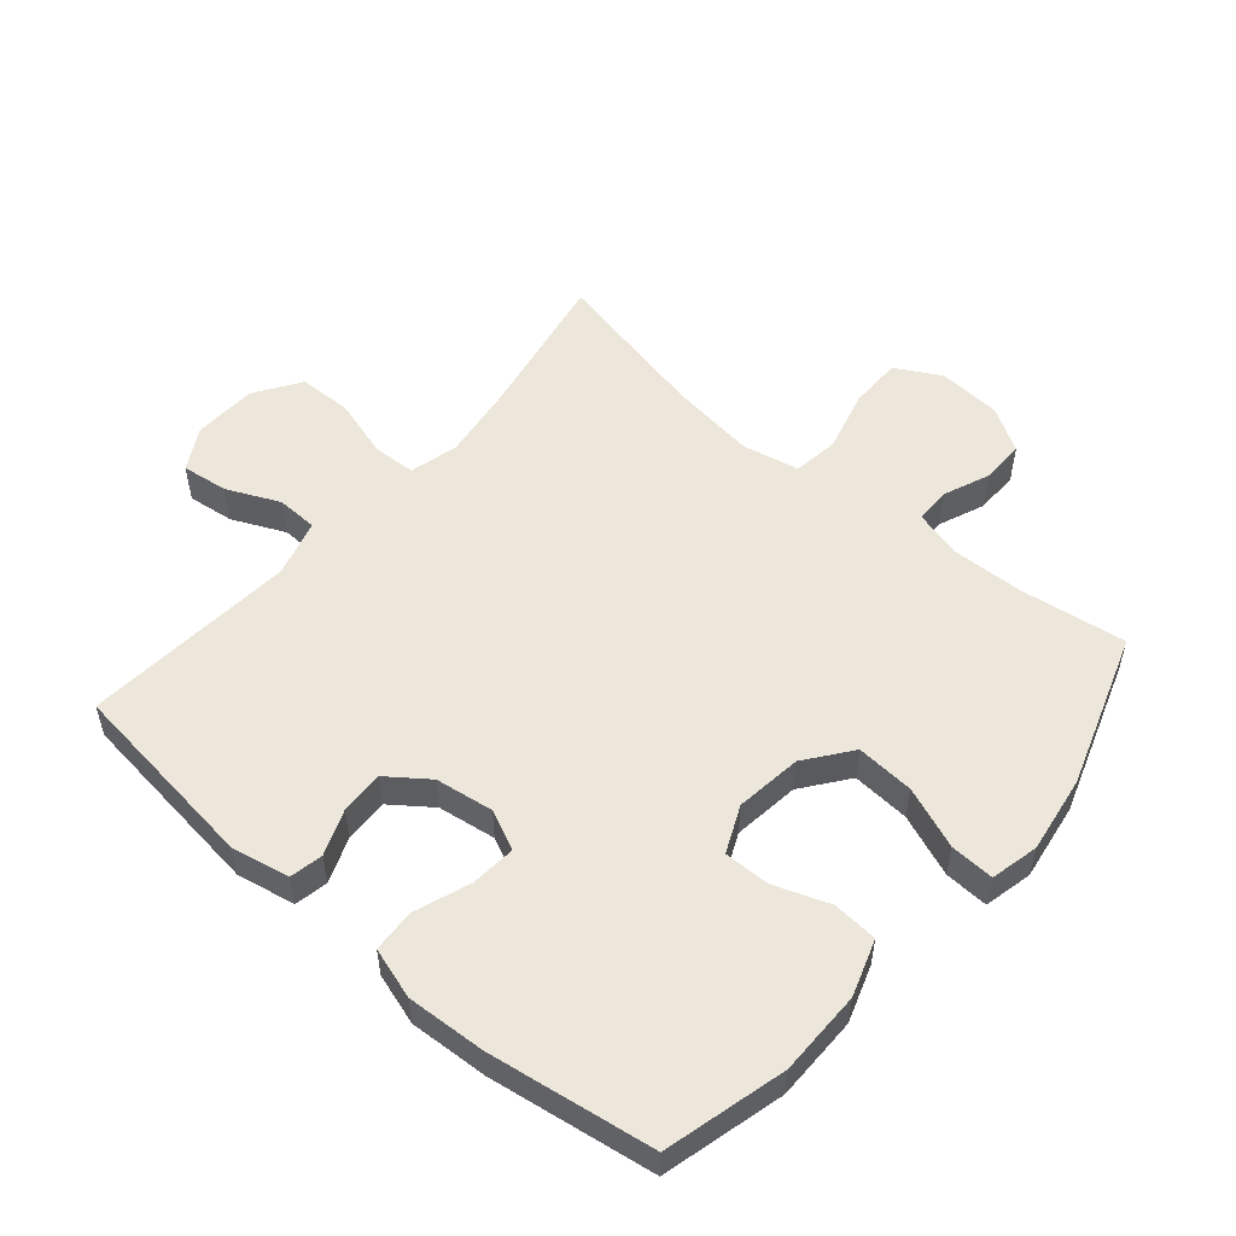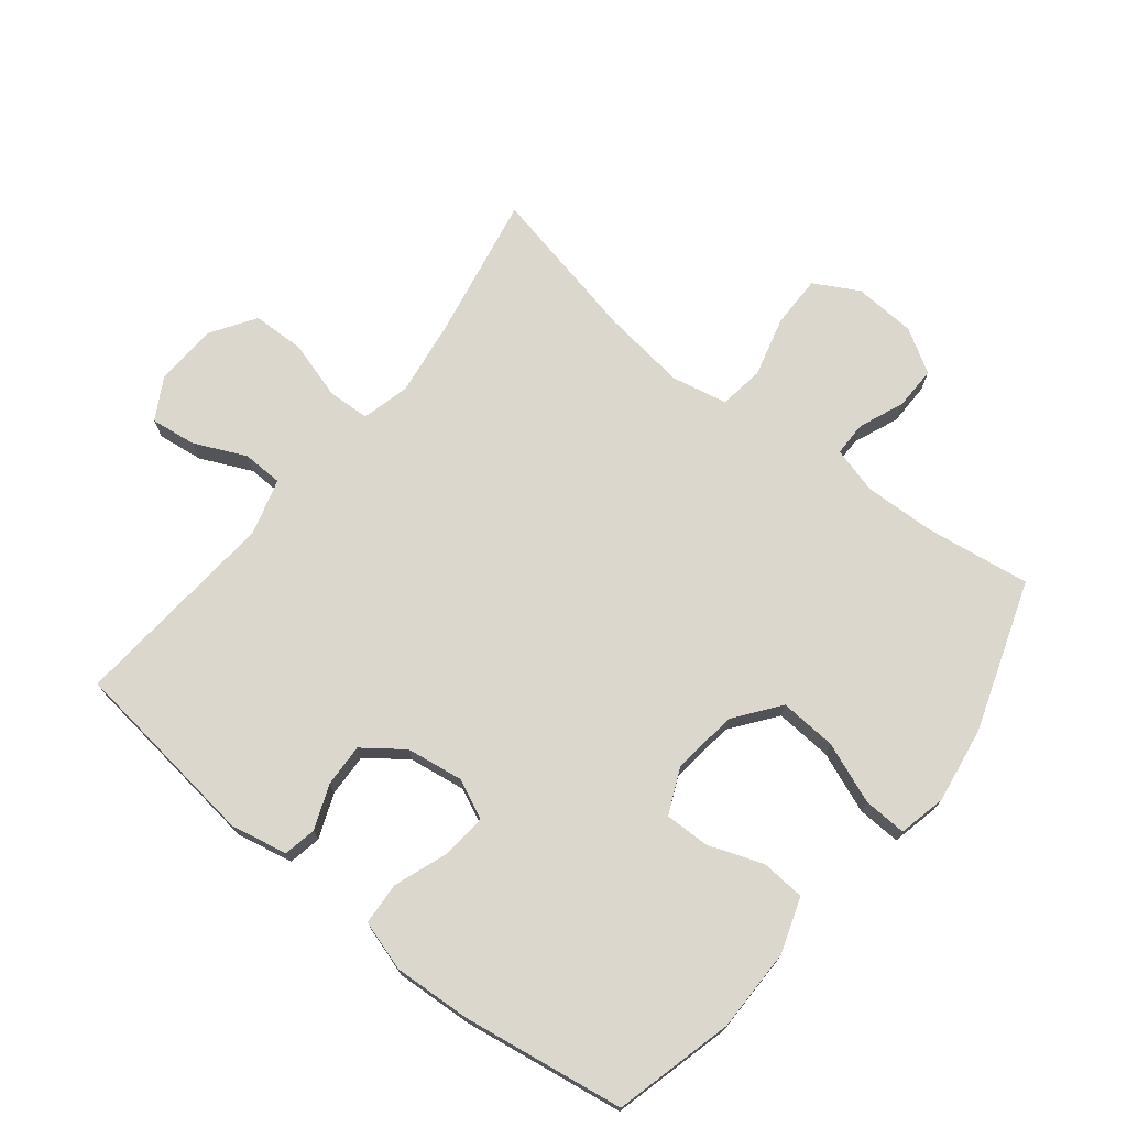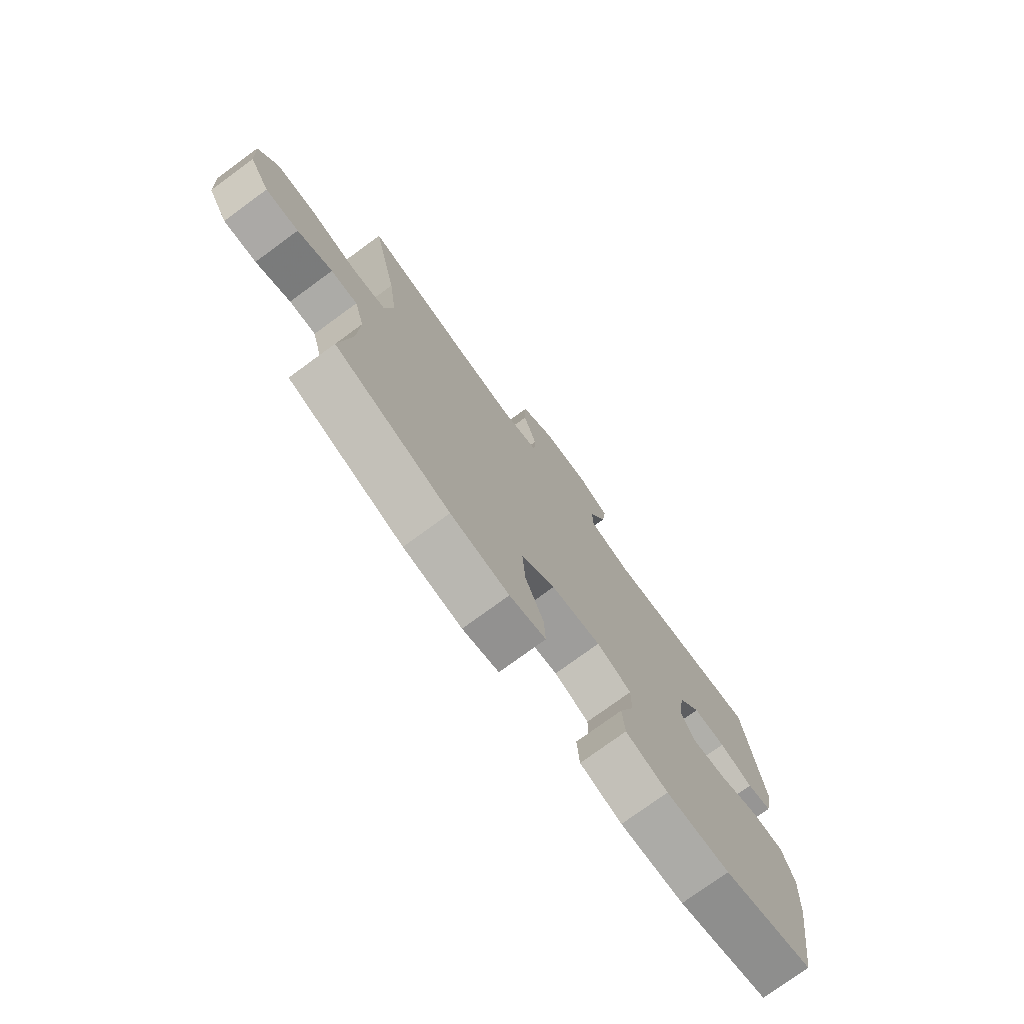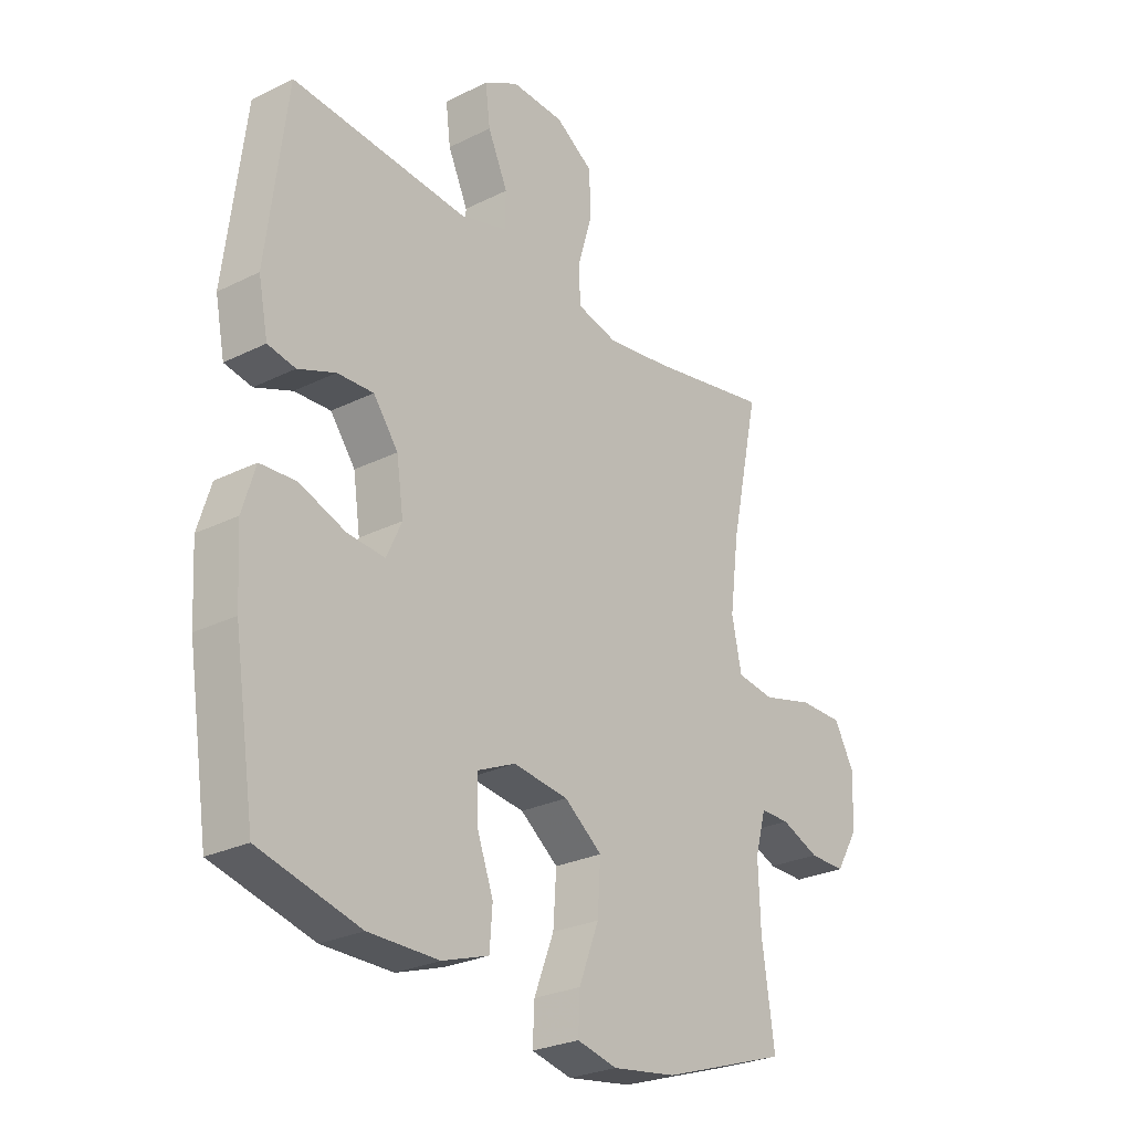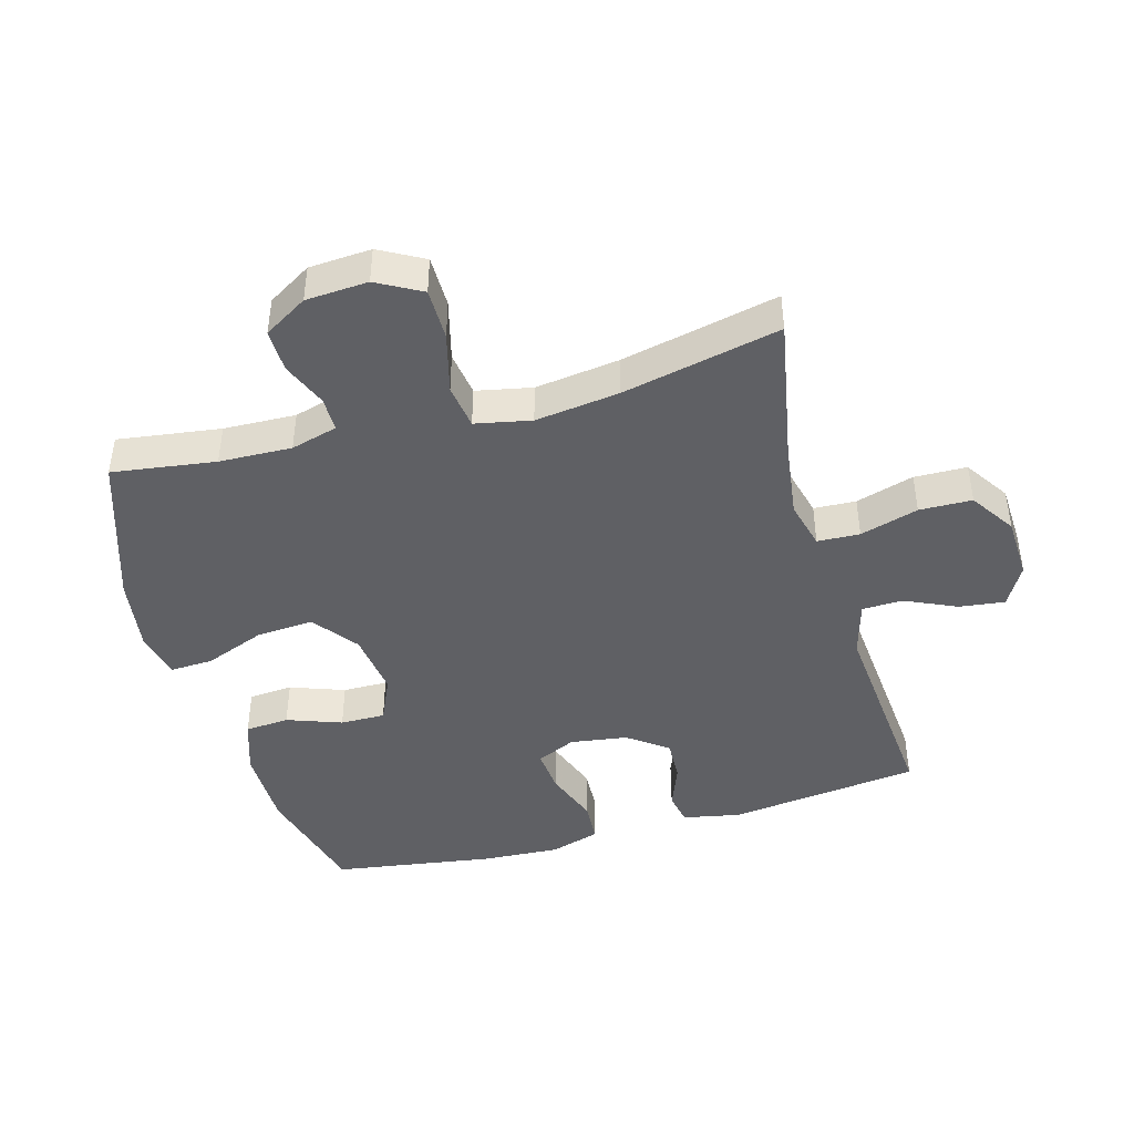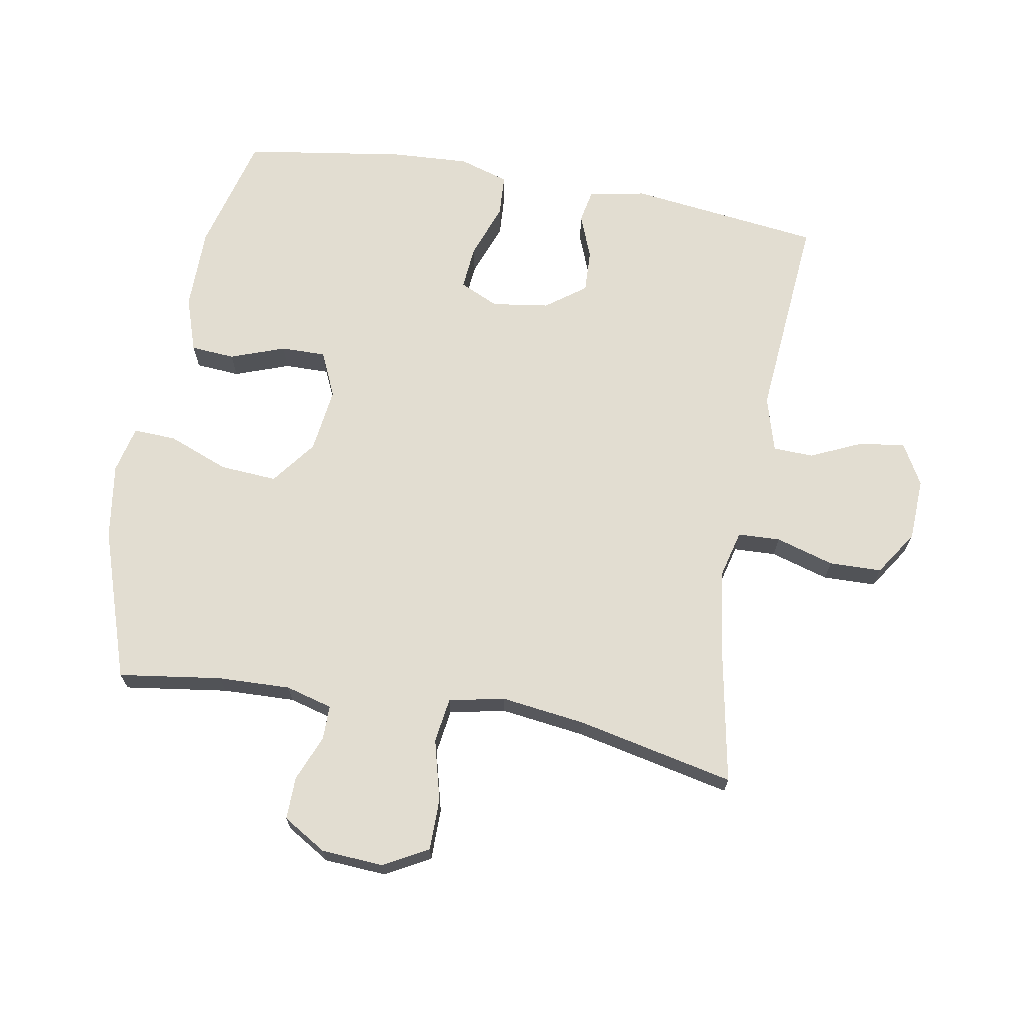
<metadata>
{"format":"obj","ext":"obj","renderer":"f3d","projection":"perspective","resolution":1024,"background":"white","views":[{"elev":53.6,"azim":130.6,"up":"+Y"},{"elev":72.8,"azim":128.5,"up":"+Y"},{"elev":-76.2,"azim":-53.8,"up":"+Z"},{"elev":-26.7,"azim":127.8,"up":"+Z"},{"elev":-43.8,"azim":-74.2,"up":"+Y"},{"elev":68.4,"azim":-79.9,"up":"+Y"}]}
</metadata>
<code>
v 0.5 0.07 -0.5
v 0.314 0.07 -0.548
v 0.184 0.07 -0.548
v 0.098 0.07 -0.519
v 0.093 0.07 -0.45
v 0.124 0.07 -0.365
v 0.125 0.07 -0.295
v 0.054 0.07 -0.263
v -0.048 0.07 -0.276
v -0.118 0.07 -0.329
v -0.112 0.07 -0.418
v -0.075 0.07 -0.513
v -0.072 0.07 -0.58
v -0.146 0.07 -0.597
v -0.265 0.07 -0.579
v -0.5 0.07 -0.5
v -0.477 0.07 -0.339
v -0.473 0.07 -0.226
v -0.493 0.07 -0.153
v -0.547 0.07 -0.153
v -0.618 0.07 -0.182
v -0.685 0.07 -0.183
v -0.726 0.07 -0.115
v -0.732 0.07 -0.018
v -0.694 0.07 0.051
v -0.613 0.07 0.051
v -0.518 0.07 0.026
v -0.448 0.07 0.036
v -0.43 0.07 0.123
v -0.447 0.07 0.254
v -0.5 0.07 0.5
v -0.271 0.07 0.457
v -0.155 0.07 0.441
v -0.08 0.07 0.46
v -0.077 0.07 0.526
v -0.104 0.07 0.617
v -0.102 0.07 0.699
v -0.032 0.07 0.745
v 0.066 0.07 0.749
v 0.13 0.07 0.713
v 0.121 0.07 0.642
v 0.084 0.07 0.561
v 0.086 0.07 0.498
v 0.173 0.07 0.473
v 0.5 0.07 0.5
v 0.537 0.07 0.2
v 0.519 0.07 0.111
v 0.468 0.07 0.101
v 0.399 0.07 0.128
v 0.332 0.07 0.131
v 0.286 0.07 0.069
v 0.273 0.07 -0.02
v 0.301 0.07 -0.081
v 0.371 0.07 -0.075
v 0.456 0.07 -0.044
v 0.522 0.07 -0.048
v 0.546 0.07 -0.126
v 0.539 0.07 -0.247
v 0.5 0 -0.5
v 0.314 0 -0.548
v 0.184 0 -0.548
v 0.098 0 -0.519
v 0.093 0 -0.45
v 0.124 0 -0.365
v 0.125 0 -0.295
v 0.054 0 -0.263
v -0.048 0 -0.276
v -0.118 0 -0.329
v -0.112 0 -0.418
v -0.075 0 -0.513
v -0.072 0 -0.58
v -0.146 0 -0.597
v -0.265 0 -0.579
v -0.5 0 -0.5
v -0.477 0 -0.339
v -0.473 0 -0.226
v -0.493 0 -0.153
v -0.547 0 -0.153
v -0.618 0 -0.182
v -0.685 0 -0.183
v -0.726 0 -0.115
v -0.732 0 -0.018
v -0.694 0 0.051
v -0.613 0 0.051
v -0.518 0 0.026
v -0.448 0 0.036
v -0.43 0 0.123
v -0.447 0 0.254
v -0.5 0 0.5
v -0.271 0 0.457
v -0.155 0 0.441
v -0.08 0 0.46
v -0.077 0 0.526
v -0.104 0 0.617
v -0.102 0 0.699
v -0.032 0 0.745
v 0.066 0 0.749
v 0.13 0 0.713
v 0.121 0 0.642
v 0.084 0 0.561
v 0.086 0 0.498
v 0.173 0 0.473
v 0.5 0 0.5
v 0.537 0 0.2
v 0.519 0 0.111
v 0.468 0 0.101
v 0.399 0 0.128
v 0.332 0 0.131
v 0.286 0 0.069
v 0.273 0 -0.02
v 0.301 0 -0.081
v 0.371 0 -0.075
v 0.456 0 -0.044
v 0.522 0 -0.048
v 0.546 0 -0.126
v 0.539 0 -0.247
f 4 5 6
f 3 4 6
f 2 3 6
f 1 2 6
f 58 1 6
f 57 58 6
f 56 57 6
f 55 56 6
f 54 55 6
f 53 54 6 7
f 52 53 7 8
f 51 52 8 9
f 50 51 9 10
f 47 48 49
f 46 47 49
f 45 46 49
f 44 45 49
f 43 44 49 50
f 40 41 42
f 39 40 42
f 38 39 42
f 37 38 42
f 36 37 42
f 35 36 42
f 34 35 42 43
f 43 50 10
f 34 43 10
f 33 34 10
f 30 31 32
f 32 33 10
f 30 32 10
f 29 30 10
f 25 26 27
f 24 25 27
f 23 24 27
f 22 23 27
f 21 22 27
f 20 21 27
f 19 20 27 28
f 18 19 28
f 29 10 11
f 28 29 11
f 18 28 11
f 17 18 11
f 15 16 17
f 14 15 17
f 13 14 17
f 12 13 17
f 11 12 17
f 64 63 62
f 64 62 61
f 64 61 60
f 64 60 59
f 64 59 116
f 64 116 115
f 64 115 114
f 64 114 113
f 64 113 112
f 65 64 112 111
f 66 65 111 110
f 67 66 110 109
f 68 67 109 108
f 107 106 105
f 107 105 104
f 107 104 103
f 107 103 102
f 108 107 102 101
f 100 99 98
f 100 98 97
f 100 97 96
f 100 96 95
f 100 95 94
f 100 94 93
f 101 100 93 92
f 68 108 101
f 68 101 92
f 68 92 91
f 90 89 88
f 68 91 90
f 68 90 88
f 68 88 87
f 85 84 83
f 85 83 82
f 85 82 81
f 85 81 80
f 85 80 79
f 85 79 78
f 86 85 78 77
f 86 77 76
f 69 68 87
f 69 87 86
f 69 86 76
f 69 76 75
f 75 74 73
f 75 73 72
f 75 72 71
f 75 71 70
f 75 70 69
f 1 59 60 2
f 2 60 61 3
f 3 61 62 4
f 4 62 63 5
f 5 63 64 6
f 6 64 65 7
f 7 65 66 8
f 8 66 67 9
f 9 67 68 10
f 10 68 69 11
f 11 69 70 12
f 12 70 71 13
f 13 71 72 14
f 14 72 73 15
f 15 73 74 16
f 16 74 75 17
f 17 75 76 18
f 18 76 77 19
f 19 77 78 20
f 20 78 79 21
f 21 79 80 22
f 22 80 81 23
f 23 81 82 24
f 24 82 83 25
f 25 83 84 26
f 26 84 85 27
f 27 85 86 28
f 28 86 87 29
f 29 87 88 30
f 30 88 89 31
f 31 89 90 32
f 32 90 91 33
f 33 91 92 34
f 34 92 93 35
f 35 93 94 36
f 36 94 95 37
f 37 95 96 38
f 38 96 97 39
f 39 97 98 40
f 40 98 99 41
f 41 99 100 42
f 42 100 101 43
f 43 101 102 44
f 44 102 103 45
f 45 103 104 46
f 46 104 105 47
f 47 105 106 48
f 48 106 107 49
f 49 107 108 50
f 50 108 109 51
f 51 109 110 52
f 52 110 111 53
f 53 111 112 54
f 54 112 113 55
f 55 113 114 56
f 56 114 115 57
f 57 115 116 58
f 58 116 59 1

</code>
